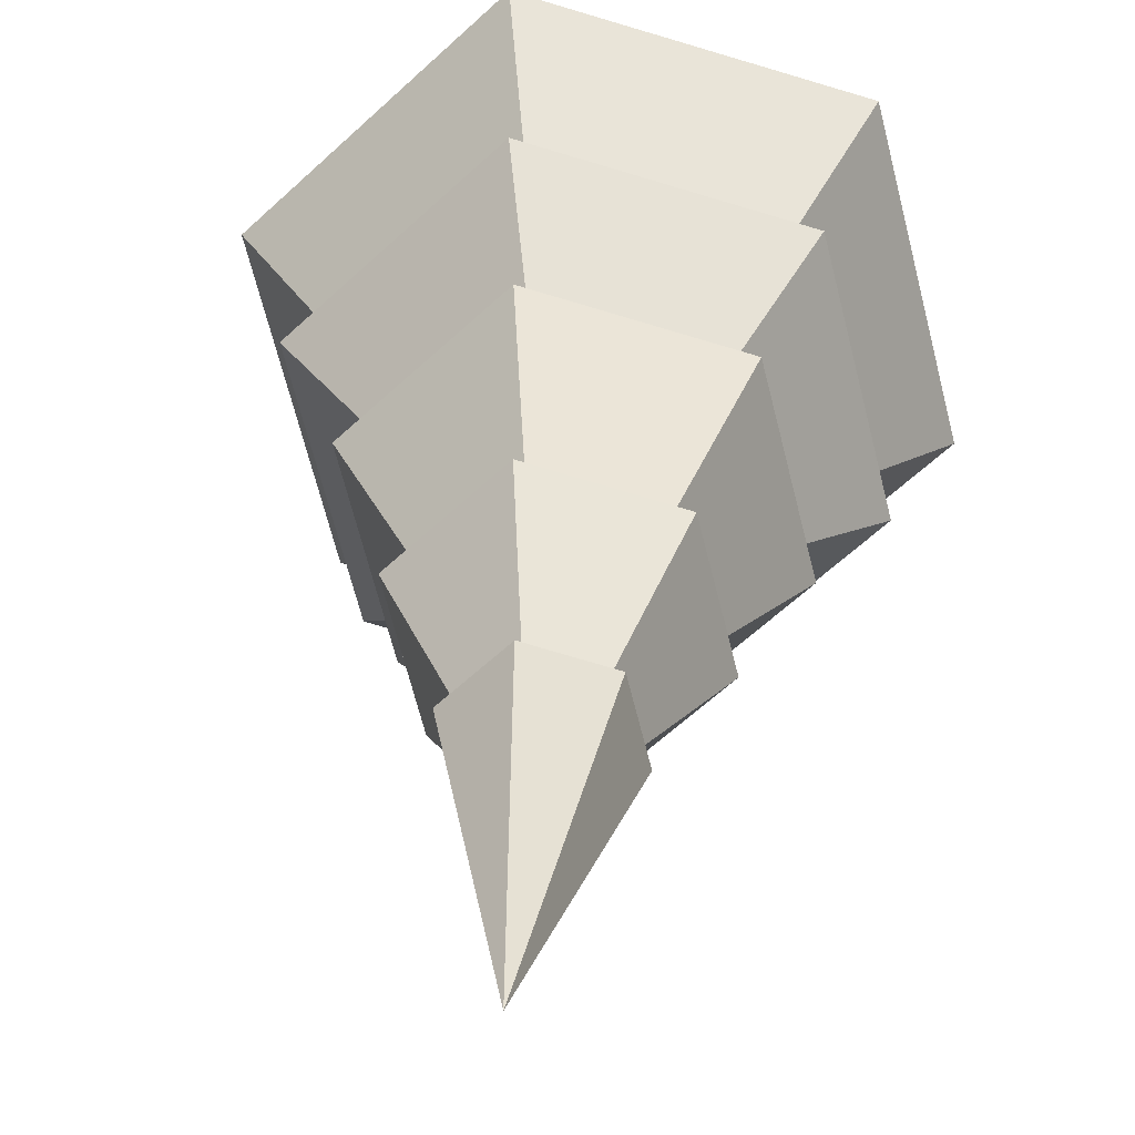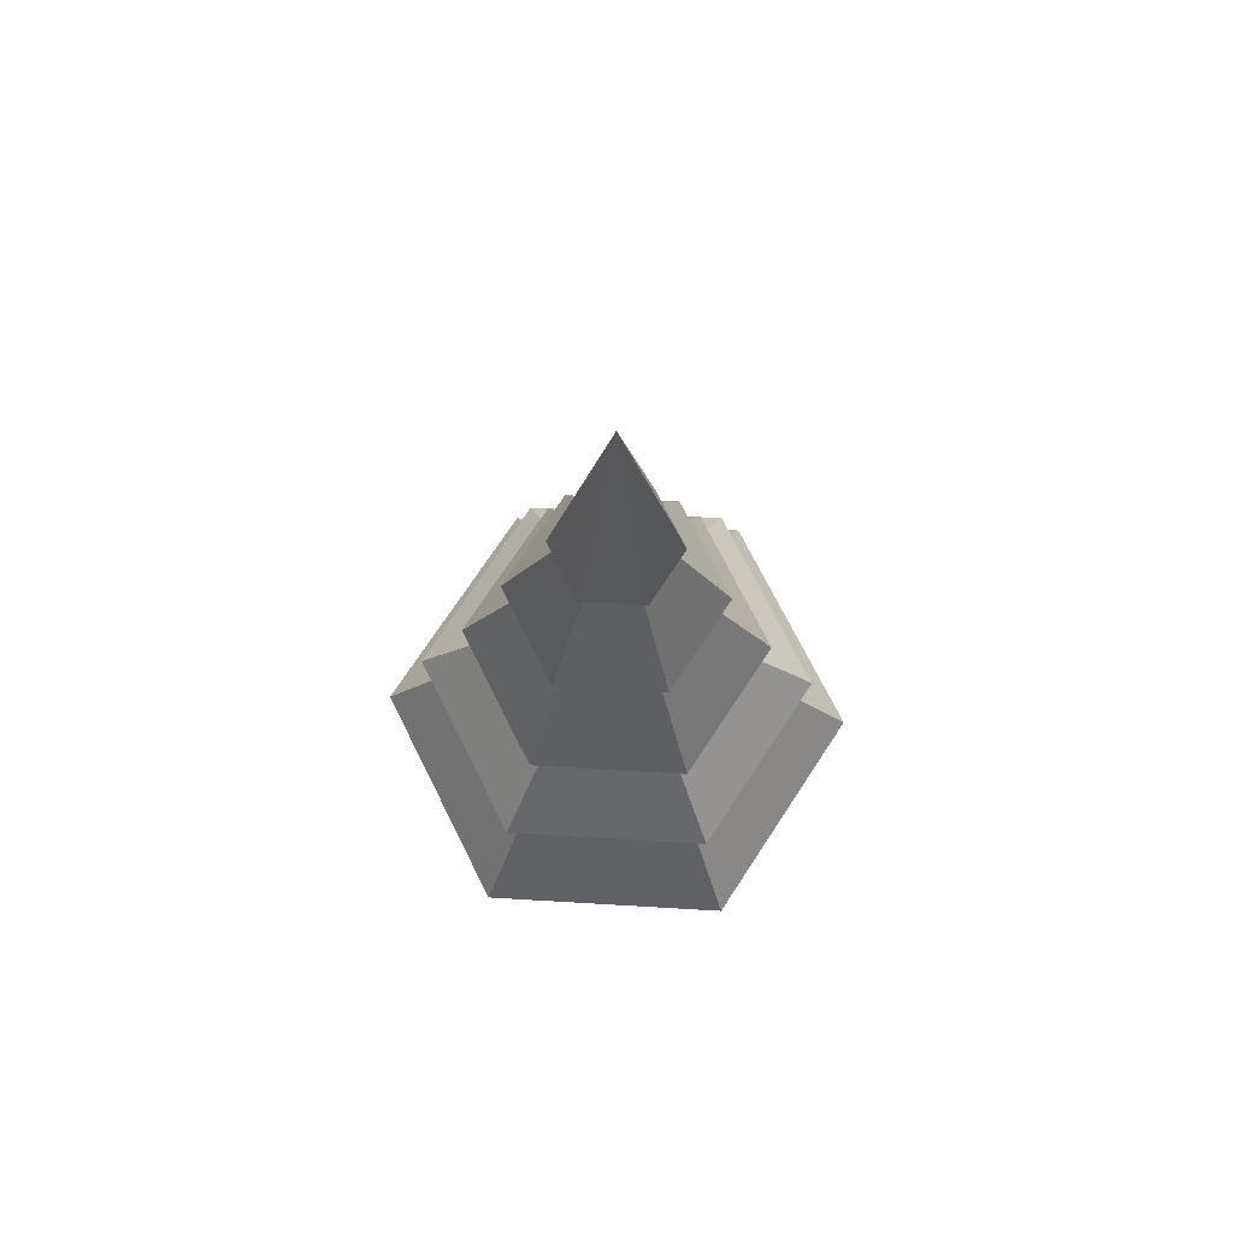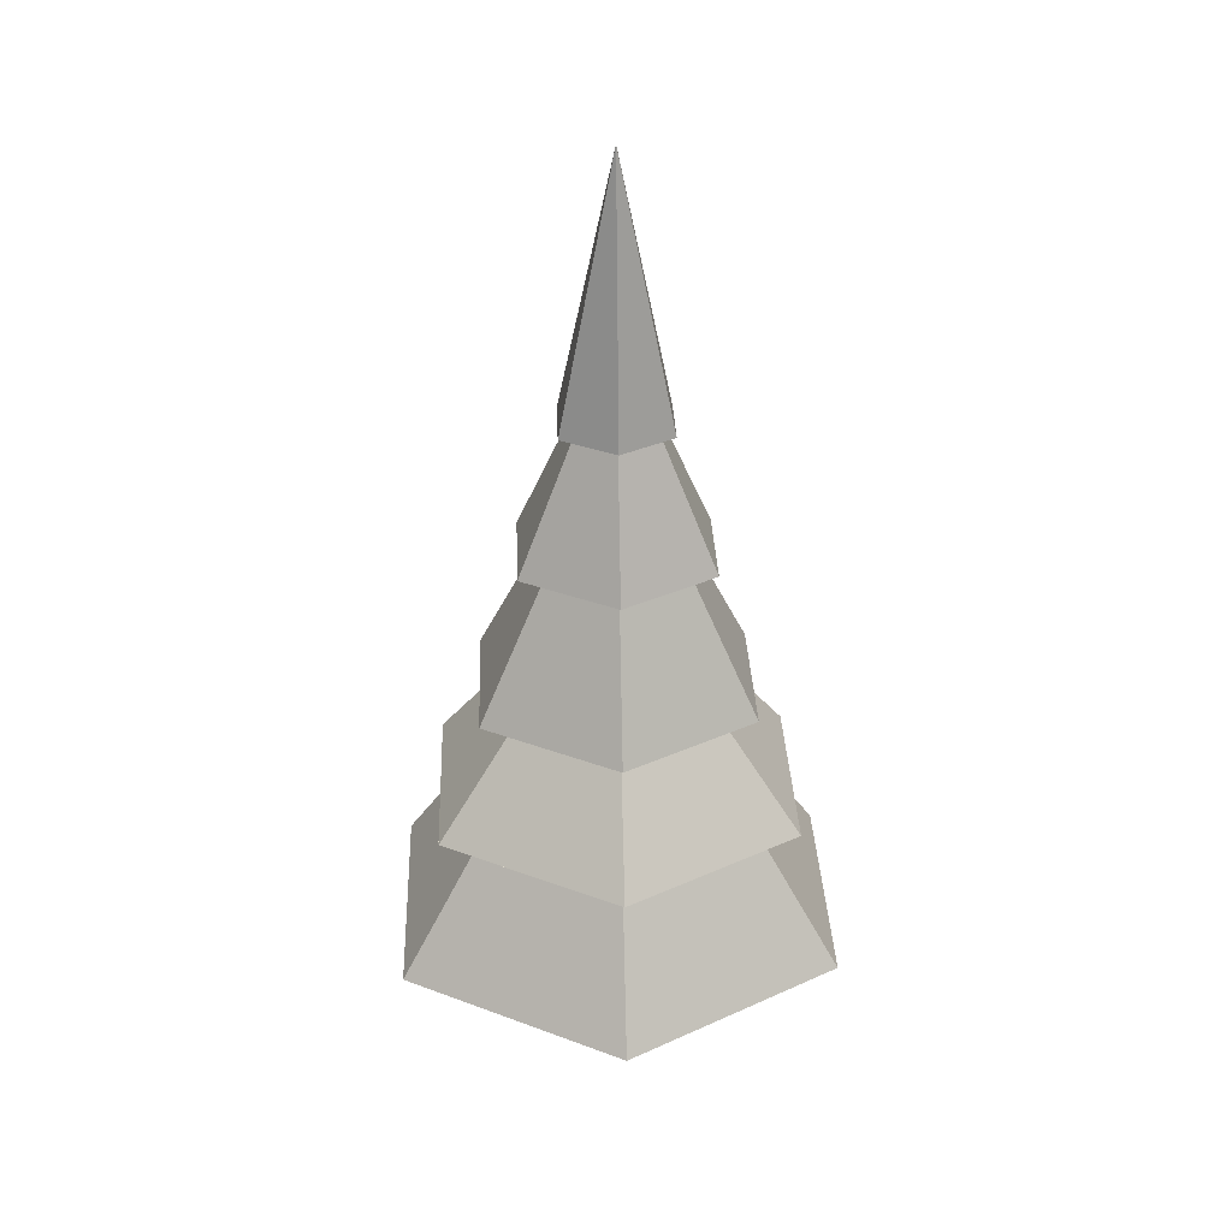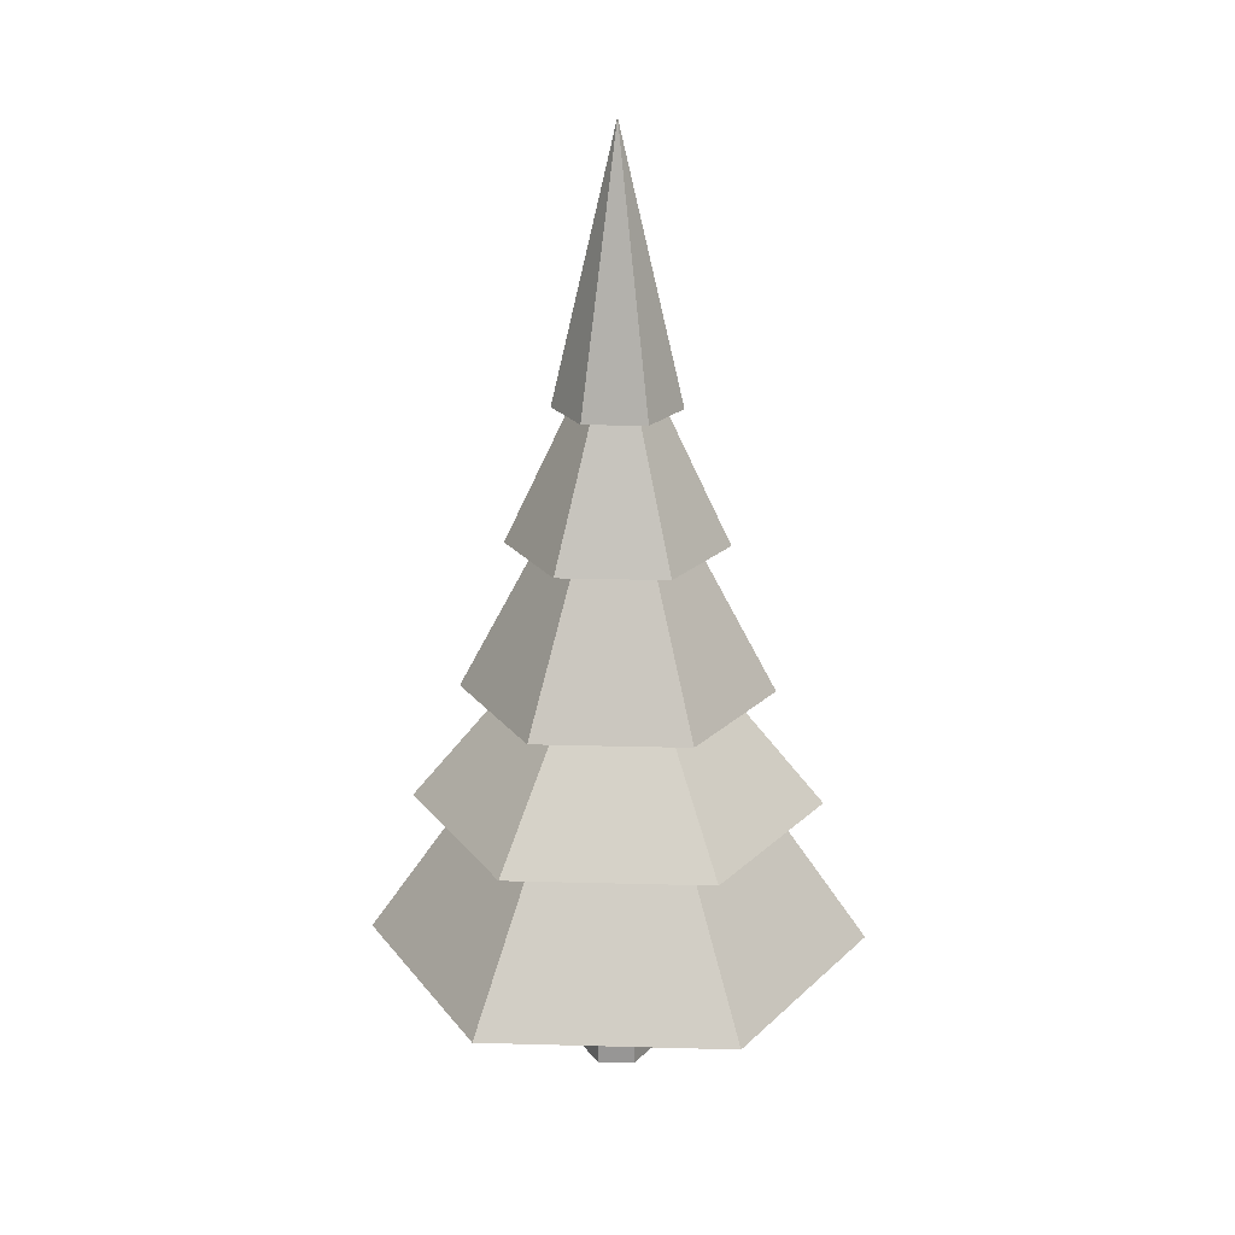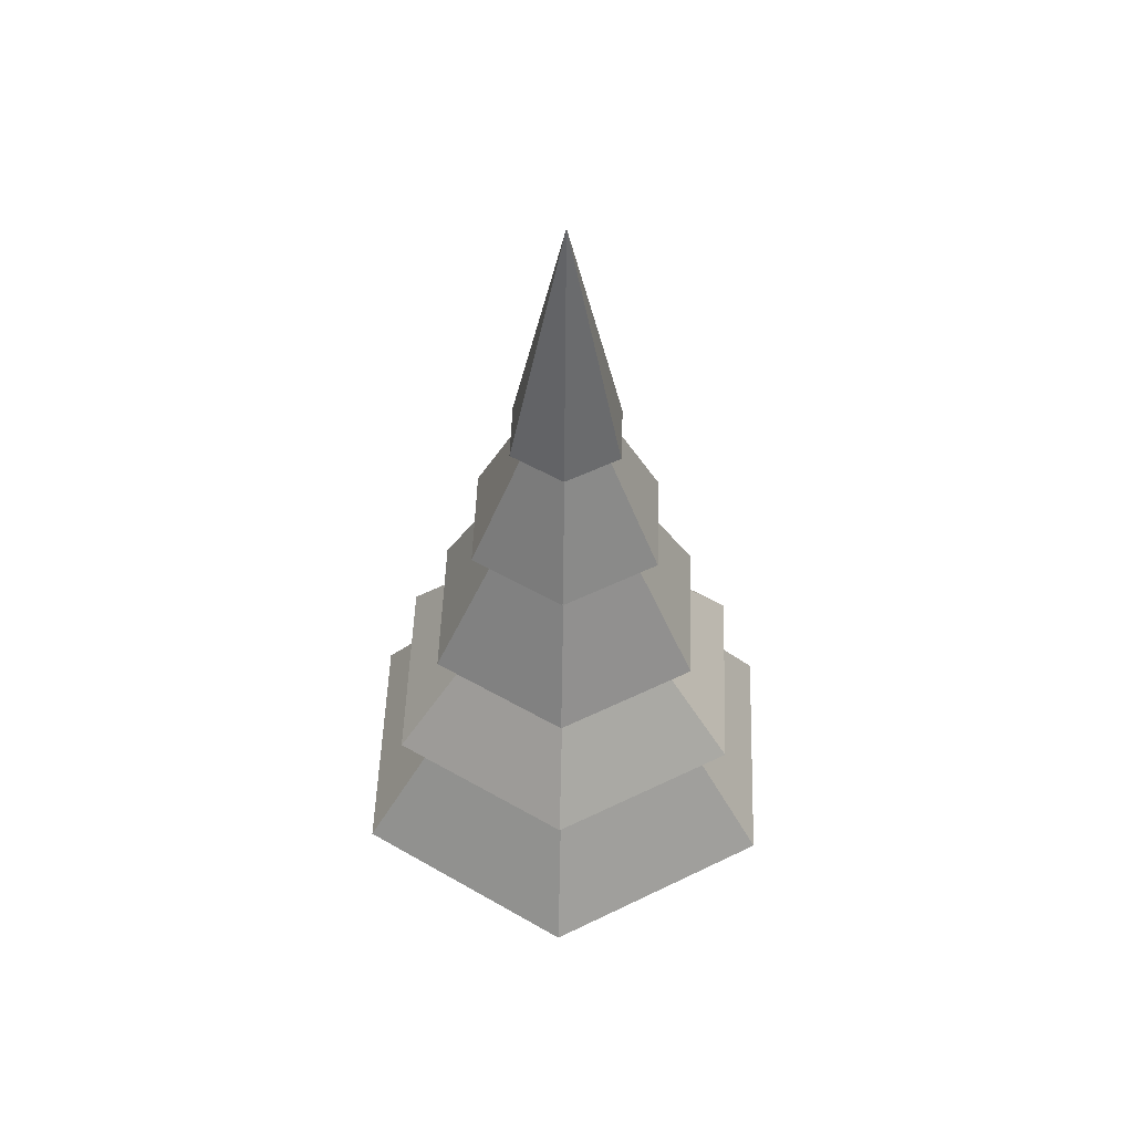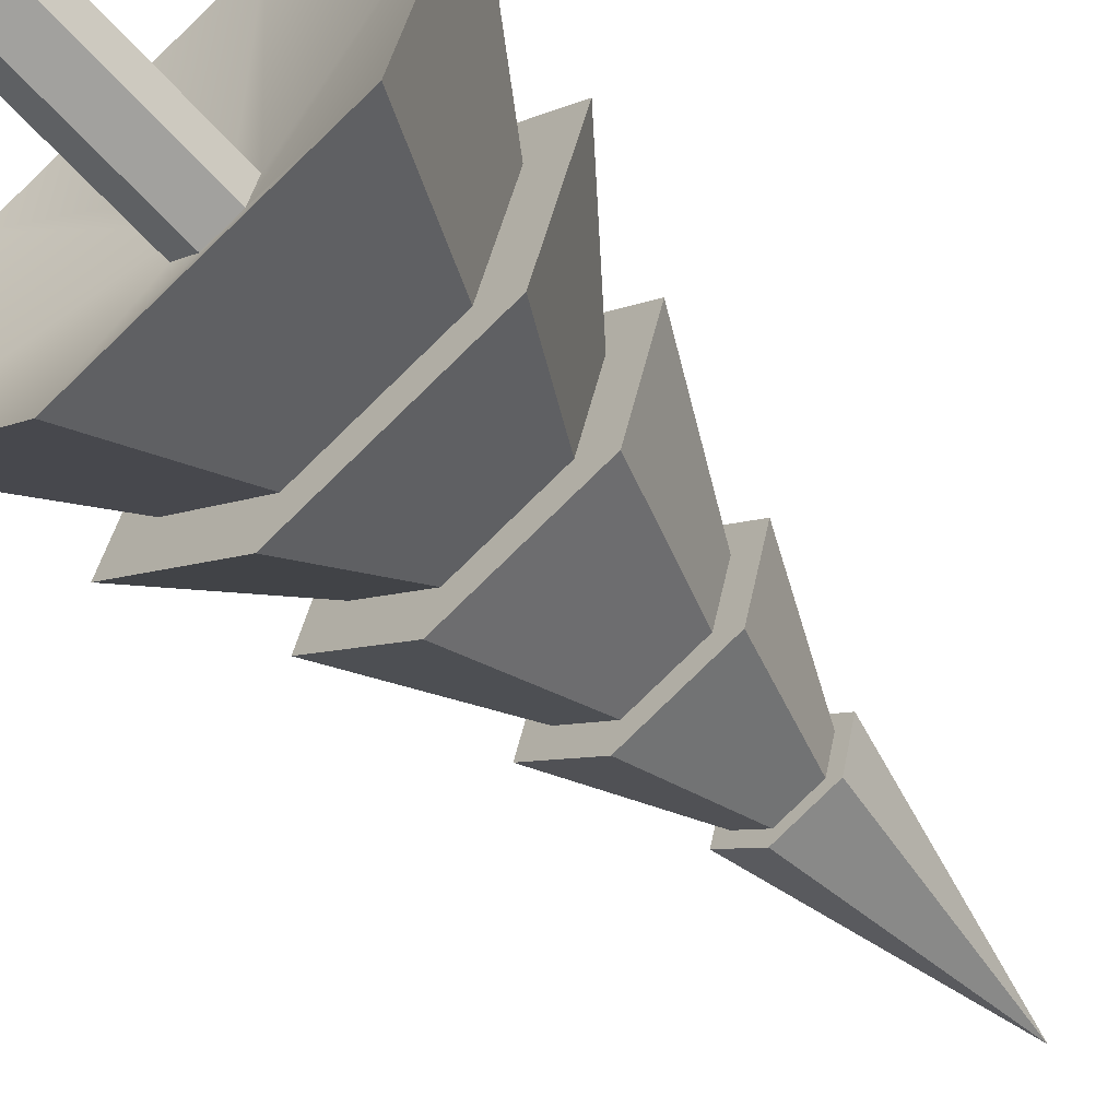
<metadata>
{"format":"obj","ext":"obj","renderer":"f3d","projection":"perspective","resolution":1024,"background":"white","views":[{"elev":26.6,"azim":-176.3,"up":"+Z"},{"elev":72.6,"azim":167.2,"up":"+Y"},{"elev":32.4,"azim":71.5,"up":"+Y"},{"elev":21.8,"azim":-133.4,"up":"+Y"},{"elev":51.8,"azim":135.9,"up":"+Y"},{"elev":-61.1,"azim":41.4,"up":"+Z"}]}
</metadata>
<code>
o 000_Tree
g Tree
v 2.415 23.96 9.003
v 9.086 23.96 2.595
v 4.553 32.92 1.282
v 1.285 32.92 4.422
v 1.728 23.96 6.217
v 6.328 23.96 1.796
v 3.468 32.92 -3.118
v 6.87 23.96 -6.387
v 6.439 32.92 1.829
v 1.755 32.92 6.329
v -6.471 23.96 6.431
v -3.068 32.92 3.162
v 3.127 16.79 11.89
v 11.94 16.79 3.422
v 4.801 23.96 -4.398
v -4.401 23.96 4.442
v 4.884 32.92 -4.479
v -0.886 32.92 -4.378
v -2.016 23.96 -8.959
v 2.794 40.99 0.773
v 0.846 40.99 2.644
v -4.485 32.92 4.523
v -8.686 23.96 -2.55
v -4.154 32.92 -1.238
v 2.332 16.79 8.668
v 8.754 16.79 2.498
v 9.015 16.79 -8.448
v -8.616 16.79 8.492
v -1.328 23.96 -6.172
v -5.929 23.96 -1.752
v -1.356 32.92 -6.285
v 2.147 40.99 -1.849
v 3.791 40.99 1.062
v 1.095 40.99 3.652
v -1.748 40.99 1.893
v -6.04 32.92 -1.784
v 14.64 7.831 4.202
v 3.799 7.831 14.62
v 6.621 16.79 -6.147
v -6.221 16.79 6.192
v -2.728 16.79 -11.85
v -11.54 16.79 -3.378
v -0.447 40.99 -2.6
v 2.896 40.99 -2.568
v 0.2 57.12 0.022
v -2.496 40.99 2.612
v -2.394 40.99 -0.729
v 11.04 7.831 -10.39
v -10.64 7.831 10.44
v 0.727 10.52 2.161
v 2.316 10.52 0.635
v -1.932 16.79 -8.624
v -8.354 16.79 -2.454
v -0.695 40.99 -3.608
v -3.391 40.99 -1.018
v -3.399 7.831 -14.57
v 1.788 10.52 -1.504
v -14.24 7.831 -4.158
v -1.389 10.52 1.548
v -1.917 10.52 -0.59
v -0.328 10.52 -2.117
f 2 3 4 1
f 6 2 1 5
f 3 2 8 7
f 10 4 3 9
f 1 4 12 11
f 14 6 5 13
f 2 6 15 8
f 5 1 11 16
f 7 17 9 3
f 7 8 19 18
f 20 21 10 9
f 22 12 4 10
f 11 12 24 23
f 26 14 13 25
f 6 14 27 15
f 13 5 16 28
f 8 15 29 19
f 16 11 23 30
f 18 31 17 7
f 32 20 9 17
f 23 24 18 19
f 34 21 20 33
f 21 35 22 10
f 36 24 12 22
f 26 25 38 37
f 14 26 39 27
f 25 13 28 40
f 15 27 41 29
f 28 16 30 42
f 30 23 19 29
f 31 18 24 36
f 43 32 17 31
f 33 20 32 44
f 46 35 21 34
f 35 47 36 22
f 39 26 37 48
f 25 40 49 38
f 51 37 38 50
f 27 39 52 41
f 40 28 42 53
f 42 30 29 41
f 47 43 31 36
f 43 54 44 32
f 35 46 55 47
f 52 39 48 56
f 57 48 37 51
f 40 53 58 49
f 50 38 49 59
f 61 57 51 50 59 60
f 53 42 41 52
f 47 55 54 43
f 53 52 56 58
f 61 56 48 57
f 58 60 59 49
f 60 58 56 61
f 34 33 45
f 33 44 45
f 46 34 45
f 45 44 54
f 45 55 46
f 45 54 55
o 001__Trunk
g _Trunk
v -1.389 10.52 1.548
v 1.788 10.52 -1.504
v -0.328 10.52 -2.117
v 0.727 10.52 2.161
v 2.316 10.52 0.635
v -1.917 10.52 -0.59
v -0.328 -0.286 -2.117
v -1.917 -0.286 -0.59
v -1.389 -0.286 1.548
v 1.788 -0.286 -1.504
v 2.316 -0.286 0.635
v 0.727 -0.286 2.161
f 64 67 62 65 66 63
f 64 68 69 67
f 67 69 70 62
f 63 71 68 64
f 66 72 71 63
f 65 73 72 66
f 62 70 73 65
f 68 71 72 73 70 69

</code>
